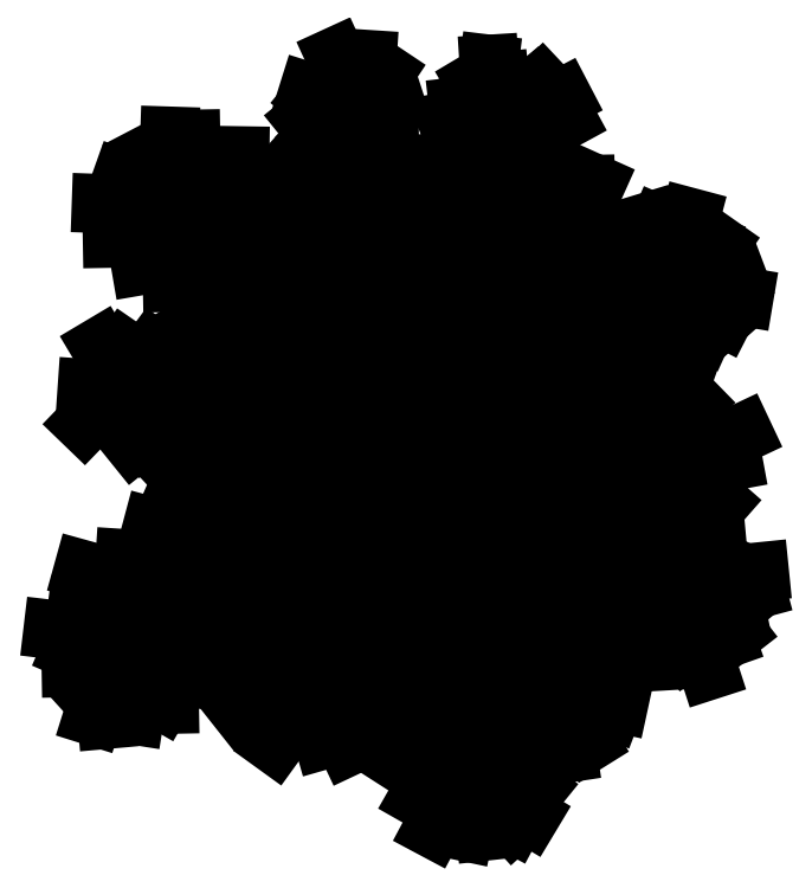
<metadata>
{"format":"dxf","ext":"dxf","renderer":"ezdxf+matplotlib","layout":"modelspace","background":"white","min_lineweight":24,"dpi":150}
</metadata>
<code>
0
SECTION
2
ENTITIES
0
LINE
8
0
10
56.18
20
62.4
30
0
11
55.64
21
61.83
31
0
0
LINE
8
0
10
56.29
20
62.25
30
0
11
55.87
21
62.95
31
0
0
LINE
8
0
10
56.25
20
58.42
30
0
11
55.54
21
58.86
31
0
0
LINE
8
0
10
56.3
20
58.37
30
0
11
55.74
21
59.01
31
0
0
LINE
8
0
10
56.2
20
58.37
30
0
11
57.11
21
58.64
31
0
0
LINE
8
0
10
56.2
20
58.37
30
0
11
56.59
21
59.23
31
0
0
LINE
8
0
10
56.1
20
58.26
30
0
11
57.01
21
58.18
31
0
0
LINE
8
0
10
56
20
58.26
30
0
11
56.77
21
57.82
31
0
0
LINE
8
0
10
56.55
20
58.78
30
0
11
56.37
21
57.61
31
0
0
LINE
8
0
10
59.45
20
57.16
30
0
11
58.98
21
58.16
31
0
0
LINE
8
0
10
59.02
20
58.82
30
0
11
59.59
21
57.72
31
0
0
LINE
8
0
10
59.78
20
58.43
30
0
11
59.41
21
59.73
31
0
0
LINE
8
0
10
59.22
20
59.08
30
0
11
59.69
21
58.08
31
0
0
LINE
8
0
10
59.55
20
59.94
30
0
11
60.03
21
58.79
31
0
0
LINE
8
0
10
59.75
20
60.4
30
0
11
60.02
21
59.34
31
0
0
LINE
8
0
10
59.84
20
60.8
30
0
11
60.16
21
59.75
31
0
0
LINE
8
0
10
58.92
20
58.52
30
0
11
57.88
21
57.69
31
0
0
LINE
8
0
10
59.07
20
58.87
30
0
11
57.82
21
58.09
31
0
0
LINE
8
0
10
59.26
20
59.38
30
0
11
57.76
21
58.45
31
0
0
LINE
8
0
10
59.65
20
60.39
30
0
11
58.5
21
59.72
31
0
0
LINE
8
0
10
58.16
20
59.06
30
0
11
59.45
21
59.89
31
0
0
LINE
8
0
10
59.79
20
60.9
30
0
11
58.79
21
60.18
31
0
0
LINE
8
0
10
59.83
20
61.3
30
0
11
59.09
21
60.69
31
0
0
LINE
8
0
10
58.83
20
57.91
30
0
11
59.53
21
58.53
31
0
0
LINE
8
0
10
58.94
20
57.81
30
0
11
58.17
21
58.25
31
0
0
LINE
8
0
10
58.83
20
57.81
30
0
11
58.39
21
57.2
31
0
0
LINE
8
0
10
59.03
20
57.96
30
0
11
59.34
21
57.57
31
0
0
LINE
8
0
10
58.88
20
58.01
30
0
11
59.1
21
57.26
31
0
0
LINE
8
0
10
58.93
20
57.86
30
0
11
59.43
21
58.12
31
0
0
LINE
8
0
10
58.78
20
57.86
30
0
11
58.77
21
58.51
31
0
0
LINE
8
0
10
58.83
20
57.81
30
0
11
58.37
21
58.51
31
0
0
LINE
8
0
10
58.83
20
57.96
30
0
11
58.18
21
57.8
31
0
0
LINE
8
0
10
58.78
20
57.86
30
0
11
60.22
21
62.12
31
0
0
LINE
8
0
10
62.51
20
57.97
30
0
11
63.37
21
57.79
31
0
0
LINE
8
0
10
63.31
20
58.24
30
0
11
62.25
21
58.52
31
0
0
LINE
8
0
10
62.09
20
58.67
30
0
11
63.41
21
58.6
31
0
0
LINE
8
0
10
61.89
20
59.12
30
0
11
63.1
21
58.94
31
0
0
LINE
8
0
10
61.78
20
59.27
30
0
11
62.99
21
59.29
31
0
0
LINE
8
0
10
61.47
20
59.67
30
0
11
62.63
21
59.59
31
0
0
LINE
8
0
10
61.32
20
59.97
30
0
11
62.47
21
60.04
31
0
0
LINE
8
0
10
61.11
20
60.42
30
0
11
62.27
21
60.34
31
0
0
LINE
8
0
10
62.51
20
57.82
30
0
11
62.63
21
57.07
31
0
0
LINE
8
0
10
62.76
20
57.83
30
0
11
62.42
21
57.47
31
0
0
LINE
8
0
10
62.61
20
57.83
30
0
11
62.06
21
57.92
31
0
0
LINE
8
0
10
62.81
20
57.88
30
0
11
62.6
21
58.63
31
0
0
LINE
8
0
10
62.61
20
57.78
30
0
11
63.21
21
58.39
31
0
0
LINE
8
0
10
62.51
20
57.97
30
0
11
63.27
21
57.69
31
0
0
LINE
8
0
10
62.46
20
57.97
30
0
11
62.93
21
57.23
31
0
0
LINE
8
0
10
62.3
20
58.22
30
0
11
62.17
21
57.11
31
0
0
LINE
8
0
10
61.66
20
57.36
30
0
11
61.99
21
58.82
31
0
0
LINE
8
0
10
61.78
20
59.12
30
0
11
61.4
21
57.96
31
0
0
LINE
8
0
10
61.24
20
58.56
30
0
11
61.37
21
59.77
31
0
0
LINE
8
0
10
61.06
20
60.27
30
0
11
60.97
21
59.41
31
0
0
LINE
8
0
10
60.81
20
59.81
30
0
11
60.9
21
60.57
31
0
0
LINE
8
0
10
60.64
20
61.27
30
0
11
60.71
21
60.31
31
0
0
LINE
8
0
10
61.53
20
56.29
30
0
11
61.47
21
57.1
31
0
0
LINE
8
0
10
60.87
20
56.43
30
0
11
61.48
21
56.24
31
0
0
LINE
8
0
10
61.58
20
56.4
30
0
11
60.87
21
56.84
31
0
0
LINE
8
0
10
61.87
20
57.01
30
0
11
61.58
21
56.4
31
0
0
LINE
8
0
10
61.28
20
56.39
30
0
11
61.87
21
57.01
31
0
0
LINE
8
0
10
61.48
20
56.44
30
0
11
62.03
21
56.61
31
0
0
LINE
8
0
10
61.84
20
56.05
30
0
11
61.48
21
56.44
31
0
0
LINE
8
0
10
61.38
20
56.29
30
0
11
61.84
21
56.05
31
0
0
LINE
8
0
10
61.38
20
56.49
30
0
11
61.44
21
55.94
31
0
0
LINE
8
0
10
61.27
20
56.59
30
0
11
61.14
21
55.93
31
0
0
LINE
8
0
10
61.17
20
56.89
30
0
11
60.68
21
55.98
31
0
0
LINE
8
0
10
60.47
20
56.43
30
0
11
61.11
21
57.55
31
0
0
LINE
8
0
10
60.9
20
58
30
0
11
60.21
21
56.93
31
0
0
LINE
8
0
10
60.05
20
57.38
30
0
11
60.74
21
58.55
31
0
0
LINE
8
0
10
60.63
20
59
30
0
11
59.84
21
57.78
31
0
0
LINE
8
0
10
60.57
20
59.5
30
0
11
59.83
21
58.33
31
0
0
LINE
8
0
10
60.36
20
59.85
30
0
11
59.82
21
58.88
31
0
0
LINE
8
0
10
60.35
20
60.46
30
0
11
59.71
21
59.49
31
0
0
LINE
8
0
10
60.29
20
61.11
30
0
11
59.9
21
60.2
31
0
0
LINE
8
0
10
61.27
20
56.64
30
0
11
62.09
21
56.15
31
0
0
LINE
8
0
10
62.18
20
56.56
30
0
11
61.21
21
57.35
31
0
0
LINE
8
0
10
60.94
20
58.15
30
0
11
62.02
21
57.26
31
0
0
LINE
8
0
10
60.68
20
58.85
30
0
11
61.65
21
57.96
31
0
0
LINE
8
0
10
60.46
20
60.21
30
0
11
61.28
21
59.31
31
0
0
LINE
8
0
10
61.54
20
58.66
30
0
11
60.62
21
59.5
31
0
0
LINE
8
0
10
60.39
20
60.81
30
0
11
61.27
21
59.97
31
0
0
LINE
8
0
10
60.17
20
61.91
30
0
11
62.46
21
58.02
31
0
0
LINE
8
0
10
60.23
20
61.31
30
0
11
61.32
21
56.64
31
0
0
LINE
8
0
10
60.23
20
61.26
30
0
11
60.23
21
61.31
31
0
0
LINE
8
0
10
60.12
20
61.86
30
0
11
60.23
21
61.26
31
0
0
LINE
8
0
10
64.2
20
59.57
30
0
11
65.4
21
59.69
31
0
0
LINE
8
0
10
63.43
20
59.96
30
0
11
64.79
21
60.08
31
0
0
LINE
8
0
10
62.16
20
60.59
30
0
11
63.22
21
60.66
31
0
0
LINE
8
0
10
62.77
20
60.25
30
0
11
63.98
21
60.32
31
0
0
LINE
8
0
10
61.85
20
60.94
30
0
11
62.86
21
60.95
31
0
0
LINE
8
0
10
61.45
20
61.18
30
0
11
62.45
21
61.2
31
0
0
LINE
8
0
10
63.86
20
61.22
30
0
11
64.28
21
60.32
31
0
0
LINE
8
0
10
63.46
20
61.42
30
0
11
63.83
21
60.52
31
0
0
LINE
8
0
10
63.05
20
61.41
30
0
11
63.48
21
60.31
31
0
0
LINE
8
0
10
62.24
20
61.6
30
0
11
62.62
21
60.35
31
0
0
LINE
8
0
10
62.5
20
61.5
30
0
11
63.02
21
60.4
31
0
0
LINE
8
0
10
61.79
20
61.54
30
0
11
62.26
21
60.59
31
0
0
LINE
8
0
10
61.19
20
61.63
30
0
11
61.91
21
60.84
31
0
0
LINE
8
0
10
60.9
20
60.67
30
0
11
61.71
21
60.63
31
0
0
LINE
8
0
10
64.86
20
59.12
30
0
11
60.22
21
61.92
31
0
0
LINE
8
0
10
64.76
20
59.22
30
0
11
65.07
21
58.83
31
0
0
LINE
8
0
10
64.86
20
59.12
30
0
11
64.69
21
59.98
31
0
0
LINE
8
0
10
65.01
20
59.13
30
0
11
64.31
21
58.56
31
0
0
LINE
8
0
10
65.06
20
59.18
30
0
11
64.26
21
59.01
31
0
0
LINE
8
0
10
64.91
20
59.18
30
0
11
64.5
21
59.57
31
0
0
LINE
8
0
10
64.66
20
59.17
30
0
11
64.95
21
59.78
31
0
0
LINE
8
0
10
64.76
20
59.27
30
0
11
65.36
21
59.44
31
0
0
LINE
8
0
10
64.76
20
59.17
30
0
11
64.92
21
58.72
31
0
0
LINE
8
0
10
64.3
20
59.42
30
0
11
65.06
21
59.03
31
0
0
LINE
8
0
10
64.3
20
59.42
30
0
11
64.67
21
58.26
31
0
0
LINE
8
0
10
64.04
20
59.61
30
0
11
64.12
21
58.41
31
0
0
LINE
8
0
10
63.64
20
59.86
30
0
11
63.76
21
58.6
31
0
0
LINE
8
0
10
63.25
20
58.79
30
0
11
63.13
21
60.05
31
0
0
LINE
8
0
10
62.88
20
60.15
30
0
11
62.89
21
59.34
31
0
0
LINE
8
0
10
62.48
20
59.44
30
0
11
62.42
21
60.44
31
0
0
LINE
8
0
10
62.07
20
60.03
30
0
11
62.06
21
60.69
31
0
0
LINE
8
0
10
61.82
20
60.13
30
0
11
61.55
21
61.03
31
0
0
LINE
8
0
10
61.04
20
61.48
30
0
11
61.41
21
60.17
31
0
0
LINE
8
0
10
64.47
20
63.86
30
0
11
63.82
21
63.89
31
0
0
LINE
8
0
10
64.47
20
63.86
30
0
11
64.66
21
64.41
31
0
0
LINE
8
0
10
64.37
20
63.7
30
0
11
65.08
21
63.97
31
0
0
LINE
8
0
10
64.47
20
61.34
30
0
11
63.81
21
61.68
31
0
0
LINE
8
0
10
64.17
20
61.18
30
0
11
64.05
21
61.93
31
0
0
LINE
8
0
10
63.66
20
61.22
30
0
11
64.22
21
61.13
31
0
0
LINE
8
0
10
64.22
20
61.23
30
0
11
64.43
21
60.43
31
0
0
LINE
8
0
10
64.27
20
61.18
30
0
11
64.83
21
60.69
31
0
0
LINE
8
0
10
64.12
20
61.13
30
0
11
65.02
21
61.29
31
0
0
LINE
8
0
10
64.17
20
61.23
30
0
11
65.17
21
61.7
31
0
0
LINE
8
0
10
63.56
20
61.27
30
0
11
64.45
21
62.14
31
0
0
LINE
8
0
10
62.22
20
62.81
30
0
11
63.29
21
62.42
31
0
0
LINE
8
0
10
60.87
20
62.23
30
0
11
61.41
21
63.2
31
0
0
LINE
8
0
10
61.62
20
62.7
30
0
11
61.91
21
63.56
31
0
0
LINE
8
0
10
62.52
20
63.01
30
0
11
63.06
21
64.08
31
0
0
LINE
8
0
10
61.92
20
62.75
30
0
11
62.46
21
63.87
31
0
0
LINE
8
0
10
62.87
20
63.22
30
0
11
63.51
21
64.34
31
0
0
LINE
8
0
10
60.99
20
64.3
30
0
11
60.52
21
65.1
31
0
0
LINE
8
0
10
60.55
20
63.53
30
0
11
60.28
21
64.13
31
0
0
LINE
8
0
10
60.89
20
64.3
30
0
11
61.74
21
64.31
31
0
0
LINE
8
0
10
59.77
20
64.53
30
0
11
60.21
21
65.34
31
0
0
LINE
8
0
10
59.94
20
63.83
30
0
11
60.33
21
64.59
31
0
0
LINE
8
0
10
59.83
20
64.18
30
0
11
58.91
21
64.71
31
0
0
LINE
8
0
10
61.71
20
66.23
30
0
11
62.25
21
66.74
31
0
0
LINE
8
0
10
61.61
20
66.17
30
0
11
61.87
21
65.57
31
0
0
LINE
8
0
10
61.66
20
66.17
30
0
11
61.01
21
65.91
31
0
0
LINE
8
0
10
61.56
20
66.17
30
0
11
61.05
21
66.37
31
0
0
LINE
8
0
10
59.59
20
66.49
30
0
11
60
21
65.84
31
0
0
LINE
8
0
10
59.59
20
66.59
30
0
11
58.99
21
65.98
31
0
0
LINE
8
0
10
59.49
20
66.44
30
0
11
58.88
21
66.63
31
0
0
LINE
8
0
10
59.64
20
66.34
30
0
11
59.27
21
67.14
31
0
0
LINE
8
0
10
59.69
20
66.49
30
0
11
59.73
21
67.1
31
0
0
LINE
8
0
10
59.54
20
66.24
30
0
11
59.98
21
66.9
31
0
0
LINE
8
0
10
59.49
20
66.24
30
0
11
60.14
21
66.45
31
0
0
LINE
8
0
10
57.14
20
62.42
30
0
11
56.78
21
62.96
31
0
0
LINE
8
0
10
56.99
20
62.31
30
0
11
57.28
21
63.07
31
0
0
LINE
8
0
10
57
20
62.01
30
0
11
57.1
21
61.71
31
0
0
LINE
8
0
10
57.09
20
62.36
30
0
11
57.5
21
61.87
31
0
0
LINE
8
0
10
56.89
20
62.26
30
0
11
56.19
21
62
31
0
0
LINE
8
0
10
55.68
20
62.34
30
0
11
56.84
21
62.26
31
0
0
LINE
8
0
10
56.94
20
62.41
30
0
11
56.22
21
62.9
31
0
0
LINE
8
0
10
59.62
20
62.11
30
0
11
59.08
21
61.04
31
0
0
LINE
8
0
10
59.26
20
62.05
30
0
11
58.72
21
61.18
31
0
0
LINE
8
0
10
58.86
20
62.04
30
0
11
58.27
21
61.23
31
0
0
LINE
8
0
10
58.5
20
62.19
30
0
11
57.97
21
61.32
31
0
0
LINE
8
0
10
57.95
20
62.23
30
0
11
57.36
21
61.36
31
0
0
LINE
8
0
10
57.75
20
62.28
30
0
11
56.76
21
61.35
31
0
0
LINE
8
0
10
57.24
20
62.27
30
0
11
56.35
21
61.54
31
0
0
LINE
8
0
10
58.73
20
63.45
30
0
11
57.47
21
63.58
31
0
0
LINE
8
0
10
57.09
20
65.09
30
0
11
57.6
21
64.79
31
0
0
LINE
8
0
10
56.99
20
65.08
30
0
11
56.95
21
64.48
31
0
0
LINE
8
0
10
56.99
20
65.08
30
0
11
57.64
21
65.3
31
0
0
LINE
8
0
10
56.18
20
65.37
30
0
11
56.99
21
65.08
31
0
0
LINE
8
0
10
56.84
20
64.98
30
0
11
55.88
21
65.01
31
0
0
LINE
8
0
10
57.46
20
64.54
30
0
11
56.04
21
64.51
31
0
0
LINE
8
0
10
57.76
20
64.34
30
0
11
56.45
21
64.12
31
0
0
LINE
8
0
10
60.58
20
61.77
30
0
11
61.27
21
62.34
31
0
0
LINE
8
0
10
60.73
20
61.67
30
0
11
61.83
21
62.4
31
0
0
LINE
8
0
10
61.29
20
61.68
30
0
11
62.38
21
62.41
31
0
0
LINE
8
0
10
62.89
20
62.32
30
0
11
61.84
21
61.49
31
0
0
LINE
8
0
10
62.3
20
61.55
30
0
11
63.44
21
62.43
31
0
0
LINE
8
0
10
62.9
20
61.51
30
0
11
63.95
21
62.23
31
0
0
LINE
8
0
10
64.12
20
61.28
30
0
11
64.28
21
60.53
31
0
0
LINE
8
0
10
64.77
20
61.09
30
0
11
64.12
21
61.28
31
0
0
LINE
8
0
10
64.22
20
61.03
30
0
11
64.51
21
61.79
31
0
0
LINE
8
0
10
64.17
20
61.13
30
0
11
63.81
21
61.48
31
0
0
LINE
8
0
10
64.37
20
61.23
30
0
11
63.72
21
60.82
31
0
0
LINE
8
0
10
64.12
20
61.18
30
0
11
64.08
21
60.62
31
0
0
LINE
8
0
10
60.17
20
61.97
30
0
11
64.22
21
61.18
31
0
0
LINE
8
0
10
64.12
20
63.75
30
0
11
64.41
21
64.81
31
0
0
LINE
8
0
10
63.42
20
63.48
30
0
11
63.95
21
64.7
31
0
0
LINE
8
0
10
63.51
20
64.29
30
0
11
63.12
21
63.23
31
0
0
LINE
8
0
10
61.12
20
62.39
30
0
11
61.66
21
63.2
31
0
0
LINE
8
0
10
60.57
20
62.17
30
0
11
61.69
21
61.84
31
0
0
LINE
8
0
10
61.02
20
62.28
30
0
11
62.29
21
62
31
0
0
LINE
8
0
10
61.62
20
62.6
30
0
11
62.94
21
62.22
31
0
0
LINE
8
0
10
62.47
20
62.96
30
0
11
63.64
21
62.63
31
0
0
LINE
8
0
10
63.17
20
63.18
30
0
11
64.39
21
62.75
31
0
0
LINE
8
0
10
63.72
20
63.54
30
0
11
64.59
21
63.15
31
0
0
LINE
8
0
10
64.88
20
63.36
30
0
11
64.54
21
63.05
31
0
0
LINE
8
0
10
64.12
20
63.75
30
0
11
64.88
21
63.36
31
0
0
LINE
8
0
10
64.37
20
63.8
30
0
11
65.18
21
63.67
31
0
0
LINE
8
0
10
63.81
20
64.35
30
0
11
64.32
21
63.8
31
0
0
LINE
8
0
10
64.17
20
63.75
30
0
11
63.52
21
63.84
31
0
0
LINE
8
0
10
63.83
20
62.99
30
0
11
64.17
21
63.75
31
0
0
LINE
8
0
10
64.12
20
63.75
30
0
11
64.33
21
63.15
31
0
0
LINE
8
0
10
64.22
20
63.75
30
0
11
64.59
21
63.15
31
0
0
LINE
8
0
10
64.42
20
63.85
30
0
11
64.82
21
64.42
31
0
0
LINE
8
0
10
60.07
20
61.81
30
0
11
64.52
21
63.86
31
0
0
LINE
8
0
10
62.75
20
64.43
30
0
11
63.8
21
64.75
31
0
0
LINE
8
0
10
62.05
20
63.91
30
0
11
63.56
21
64.34
31
0
0
LINE
8
0
10
61.61
20
63.45
30
0
11
62.81
21
63.83
31
0
0
LINE
8
0
10
61.11
20
62.99
30
0
11
62.16
21
63.26
31
0
0
LINE
8
0
10
60.61
20
62.68
30
0
11
61.82
21
62.7
31
0
0
LINE
8
0
10
60.61
20
62.58
30
0
11
60.85
21
63.54
31
0
0
LINE
8
0
10
61.25
20
63.95
30
0
11
60.96
21
63.04
31
0
0
LINE
8
0
10
61.41
20
63.3
30
0
11
61.54
21
64.31
31
0
0
LINE
8
0
10
62.03
20
65.02
30
0
11
61.75
21
63.71
31
0
0
LINE
8
0
10
62.1
20
64.02
30
0
11
62.33
21
65.13
31
0
0
LINE
8
0
10
62.4
20
64.22
30
0
11
62.63
21
65.23
31
0
0
LINE
8
0
10
62.9
20
64.43
30
0
11
62.89
21
65.29
31
0
0
LINE
8
0
10
62.9
20
64.63
30
0
11
62.43
21
65.13
31
0
0
LINE
8
0
10
62.85
20
64.63
30
0
11
62.24
21
64.67
31
0
0
LINE
8
0
10
62.8
20
64.63
30
0
11
62.25
21
64.22
31
0
0
LINE
8
0
10
62.79
20
64.68
30
0
11
62.5
21
64.07
31
0
0
LINE
8
0
10
62.75
20
64.63
30
0
11
62.76
21
63.98
31
0
0
LINE
8
0
10
62.65
20
64.43
30
0
11
63.04
21
65.29
31
0
0
LINE
8
0
10
60.12
20
62.07
30
0
11
62.85
21
64.58
31
0
0
LINE
8
0
10
61.66
20
66.28
30
0
11
62.15
21
66.69
31
0
0
LINE
8
0
10
61.66
20
66.07
30
0
11
62.56
21
66.54
31
0
0
LINE
8
0
10
62.62
20
66.24
30
0
11
61.47
21
65.62
31
0
0
LINE
8
0
10
61.28
20
65.06
30
0
11
62.42
21
65.68
31
0
0
LINE
8
0
10
61.99
20
64.72
30
0
11
61.03
21
64.6
31
0
0
LINE
8
0
10
61.99
20
64.72
30
0
11
61.99
21
64.72
31
0
0
LINE
8
0
10
60.75
20
63.64
30
0
11
61.7
21
64.16
31
0
0
LINE
8
0
10
60.4
20
63.13
30
0
11
61.5
21
63.7
31
0
0
LINE
8
0
10
60.26
20
62.42
30
0
11
60.96
21
62.94
31
0
0
LINE
8
0
10
60.09
20
63.83
30
0
11
60.21
21
62.47
31
0
0
LINE
8
0
10
60.41
20
62.98
30
0
11
60.23
21
64.39
31
0
0
LINE
8
0
10
60.52
20
64.89
30
0
11
60.8
21
63.69
31
0
0
LINE
8
0
10
60.89
20
64.25
30
0
11
60.81
21
65.61
31
0
0
LINE
8
0
10
60.9
20
66.21
30
0
11
61.18
21
64.96
31
0
0
LINE
8
0
10
61.23
20
64.86
30
0
11
61.05
21
66.42
31
0
0
LINE
8
0
10
61.49
20
67.03
30
0
11
61.23
21
64.86
31
0
0
LINE
8
0
10
61.56
20
65.92
30
0
11
61.49
21
67.03
31
0
0
LINE
8
0
10
61.51
20
66.32
30
0
11
62.02
21
65.58
31
0
0
LINE
8
0
10
61.66
20
66.07
30
0
11
62.17
21
66.08
31
0
0
LINE
8
0
10
61.3
20
66.77
30
0
11
61.71
21
66.07
31
0
0
LINE
8
0
10
61.71
20
66.18
30
0
11
61.65
21
66.78
31
0
0
LINE
8
0
10
61.66
20
66.07
30
0
11
61.21
21
65.76
31
0
0
LINE
8
0
10
61.66
20
66.12
30
0
11
61.16
21
66.01
31
0
0
LINE
8
0
10
61.66
20
66.02
30
0
11
61.72
21
65.47
31
0
0
LINE
8
0
10
60.17
20
62.32
30
0
11
61.61
21
66.22
31
0
0
LINE
8
0
10
59.55
20
65.83
30
0
11
59.58
21
66.84
31
0
0
LINE
8
0
10
59.6
20
65.89
30
0
11
59.28
21
66.69
31
0
0
LINE
8
0
10
59.6
20
65.99
30
0
11
58.93
21
66.53
31
0
0
LINE
8
0
10
58.84
20
66.23
30
0
11
59.56
21
65.33
31
0
0
LINE
8
0
10
59.56
20
64.98
30
0
11
58.74
21
65.72
31
0
0
LINE
8
0
10
59.67
20
64.63
30
0
11
58.7
21
65.27
31
0
0
LINE
8
0
10
59.79
20
63.82
30
0
11
58.92
21
64.36
31
0
0
LINE
8
0
10
59.89
20
63.42
30
0
11
59.08
21
63.91
31
0
0
LINE
8
0
10
59.9
20
62.97
30
0
11
59.24
21
63.41
31
0
0
LINE
8
0
10
59.9
20
63.27
30
0
11
60.33
21
64.34
31
0
0
LINE
8
0
10
60.01
20
62.62
30
0
11
60.44
21
63.68
31
0
0
LINE
8
0
10
60.27
20
65.14
30
0
11
59.78
21
63.92
31
0
0
LINE
8
0
10
60.11
20
65.54
30
0
11
59.67
21
64.53
31
0
0
LINE
8
0
10
60
20
66.2
30
0
11
60.11
21
65.54
31
0
0
LINE
8
0
10
60.05
20
66.2
30
0
11
60
21
66.2
31
0
0
LINE
8
0
10
59.62
20
64.93
30
0
11
60.05
21
66.2
31
0
0
LINE
8
0
10
59.55
20
65.78
30
0
11
59.99
21
66.35
31
0
0
LINE
8
0
10
59.55
20
65.89
30
0
11
59.41
21
65.38
31
0
0
LINE
8
0
10
60.17
20
62.07
30
0
11
59.55
21
65.89
31
0
0
LINE
8
0
10
58.29
20
62.79
30
0
11
59.71
21
62.66
31
0
0
LINE
8
0
10
57.73
20
63.23
30
0
11
59.09
21
63.21
31
0
0
LINE
8
0
10
56.91
20
63.87
30
0
11
58.27
21
63.9
31
0
0
LINE
8
0
10
56.84
20
65.08
30
0
11
57.34
21
65.19
31
0
0
LINE
8
0
10
56.84
20
65.03
30
0
11
57.3
21
64.84
31
0
0
LINE
8
0
10
56.79
20
65.08
30
0
11
57.15
21
64.53
31
0
0
LINE
8
0
10
56.74
20
65.08
30
0
11
56.6
21
64.47
31
0
0
LINE
8
0
10
56.79
20
65.03
30
0
11
56.29
21
64.77
31
0
0
LINE
8
0
10
56.79
20
65.08
30
0
11
56.48
21
65.68
31
0
0
LINE
8
0
10
56.84
20
64.98
30
0
11
56.88
21
65.99
31
0
0
LINE
8
0
10
57.2
20
64.79
30
0
11
57.18
21
65.94
31
0
0
LINE
8
0
10
57.51
20
64.49
30
0
11
57.54
21
65.7
31
0
0
LINE
8
0
10
58.73
20
63.55
30
0
11
58.76
21
64.91
31
0
0
LINE
8
0
10
57.86
20
64.19
30
0
11
57.89
21
65.7
31
0
0
LINE
8
0
10
58.37
20
63.9
30
0
11
58.3
21
65.21
31
0
0
LINE
8
0
10
59.19
20
63.21
30
0
11
59.27
21
64.57
31
0
0
LINE
8
0
10
59.55
20
62.81
30
0
11
59.63
21
63.97
31
0
0
LINE
8
0
10
59.91
20
62.51
30
0
11
59.94
21
63.57
31
0
0
LINE
8
0
10
58.78
20
63.55
30
0
11
56.84
21
64.93
31
0
0
LINE
8
0
10
60.22
20
62.12
30
0
11
58.78
21
63.55
31
0
0
LINE
8
0
10
59.15
20
62.75
30
0
11
59.87
21
62.06
31
0
0
LINE
8
0
10
59.36
20
62.05
30
0
11
58.69
21
62.9
31
0
0
LINE
8
0
10
58.03
20
63.14
30
0
11
58.91
21
62.14
31
0
0
LINE
8
0
10
58.51
20
62.04
30
0
11
57.58
21
63.08
31
0
0
LINE
8
0
10
57.08
20
62.97
30
0
11
58
21
62.28
31
0
0
LINE
8
0
10
57.5
20
62.27
30
0
11
56.63
21
62.91
31
0
0
LINE
8
0
10
57.04
20
62.31
30
0
11
56.18
21
62.4
31
0
0
LINE
8
0
10
56.45
20
61.65
30
0
11
57.09
21
62.26
31
0
0
LINE
8
0
10
57.04
20
62.31
30
0
11
57.06
21
61.51
31
0
0
LINE
8
0
10
57.04
20
62.36
30
0
11
57.59
21
62.42
31
0
0
LINE
8
0
10
57.09
20
62.26
30
0
11
57.44
21
62.82
31
0
0
LINE
8
0
10
56.99
20
62.21
30
0
11
56.63
21
62.91
31
0
0
LINE
8
0
10
56.99
20
62.31
30
0
11
56.53
21
62.71
31
0
0
LINE
8
0
10
60.12
20
62.01
30
0
11
56.99
21
62.31
31
0
0
LINE
8
0
10
56
20
58.36
30
0
11
55.76
21
57.6
31
0
0
LINE
8
0
10
56
20
58.36
30
0
11
56.22
21
57.66
31
0
0
LINE
8
0
10
56.51
20
58.37
30
0
11
56
21
58.31
31
0
0
LINE
8
0
10
55.95
20
58.31
30
0
11
56.14
21
58.87
31
0
0
LINE
8
0
10
56
20
58.31
30
0
11
55.44
21
58.56
31
0
0
LINE
8
0
10
55.95
20
58.31
30
0
11
55.45
21
58.3
31
0
0
LINE
8
0
10
56.3
20
58.72
30
0
11
55.19
21
58.85
31
0
0
LINE
8
0
10
56.54
20
59.03
30
0
11
55.53
21
59.16
31
0
0
LINE
8
0
10
56.99
20
59.34
30
0
11
55.63
21
59.72
31
0
0
LINE
8
0
10
56.23
20
59.88
30
0
11
57.44
21
59.8
31
0
0
LINE
8
0
10
57.69
20
60.06
30
0
11
56.62
21
60.34
31
0
0
LINE
8
0
10
58.23
20
60.42
30
0
11
57.01
21
60.95
31
0
0
LINE
8
0
10
58.58
20
60.73
30
0
11
57.41
21
61.26
31
0
0
LINE
8
0
10
59.08
20
61.19
30
0
11
58.06
21
61.47
31
0
0
LINE
8
0
10
59.43
20
61.45
30
0
11
58.72
21
61.69
31
0
0
LINE
8
0
10
59.97
20
61.96
30
0
11
58.96
21
61.94
31
0
0
LINE
8
0
10
59.87
20
61.96
30
0
11
59.99
21
61.11
31
0
0
LINE
8
0
10
59.67
20
61.7
30
0
11
59.69
21
60.65
31
0
0
LINE
8
0
10
59.35
20
60.09
30
0
11
59.43
21
61.45
31
0
0
LINE
8
0
10
59.03
20
61.14
30
0
11
59.1
21
59.88
31
0
0
LINE
8
0
10
58.51
20
59.21
30
0
11
58.33
21
60.47
31
0
0
LINE
8
0
10
57.89
20
60.16
30
0
11
58.01
21
58.85
31
0
0
LINE
8
0
10
57.67
20
58.34
30
0
11
57.49
21
59.8
31
0
0
LINE
8
0
10
57.19
20
59.49
30
0
11
57.27
21
58.13
31
0
0
LINE
8
0
10
56.85
20
59.08
30
0
11
56.87
21
57.77
31
0
0
LINE
8
0
10
55.9
20
58.26
30
0
11
55.97
21
57.56
31
0
0
LINE
8
0
10
60.02
20
61.91
30
0
11
55.66
21
57.95
31
0
0
ENDSEC
0
EOF

</code>
